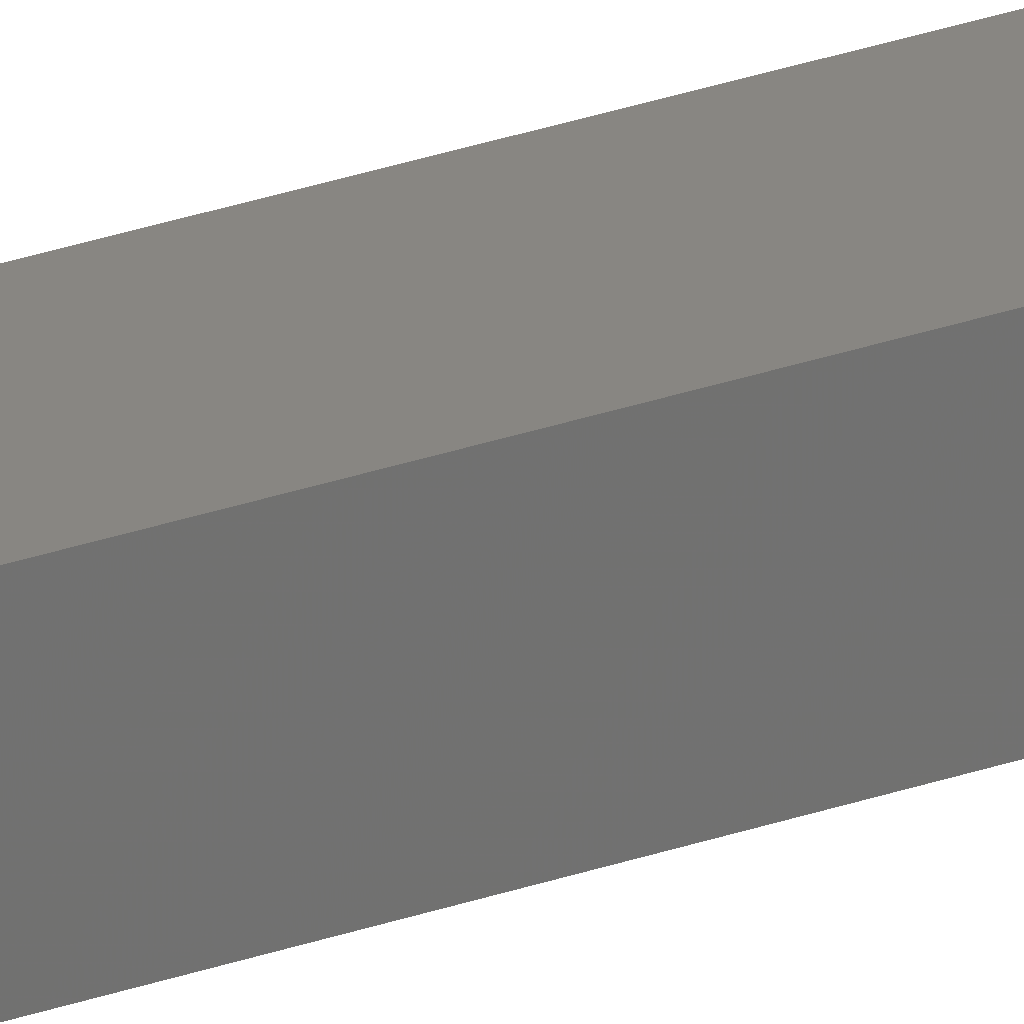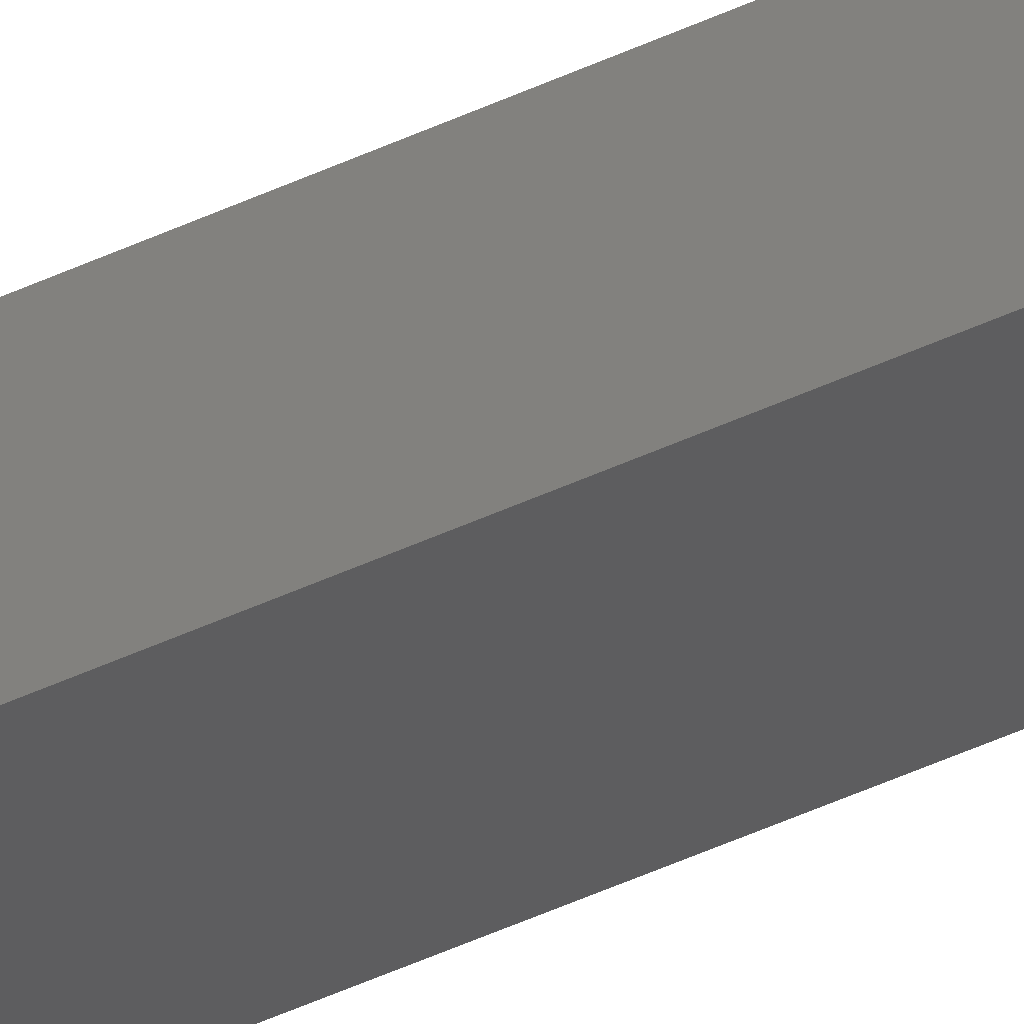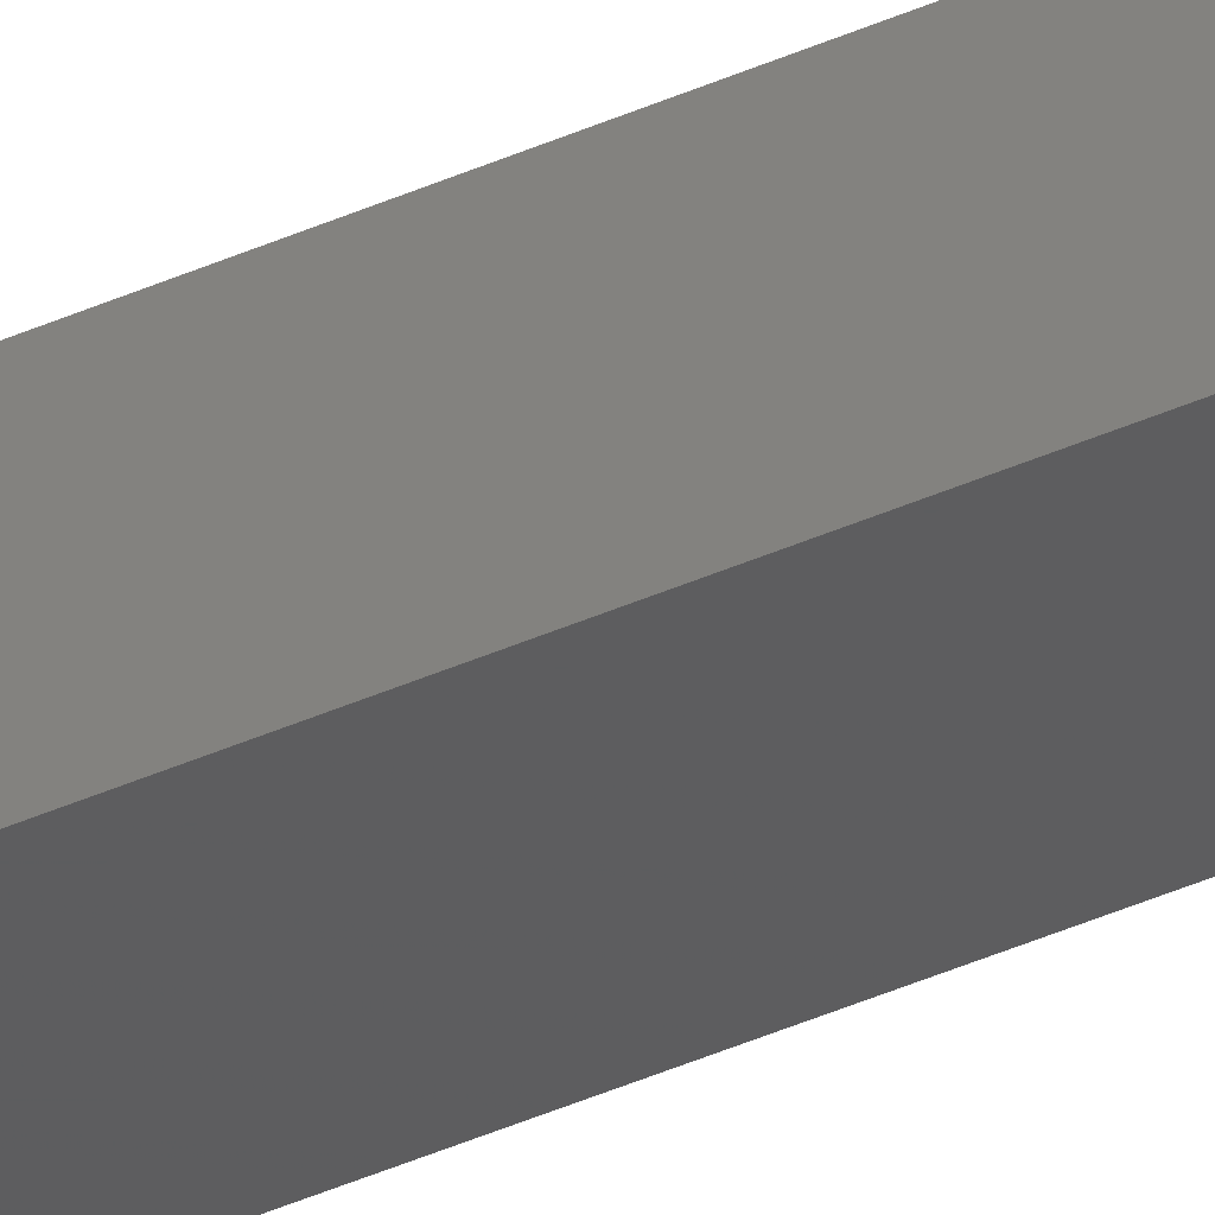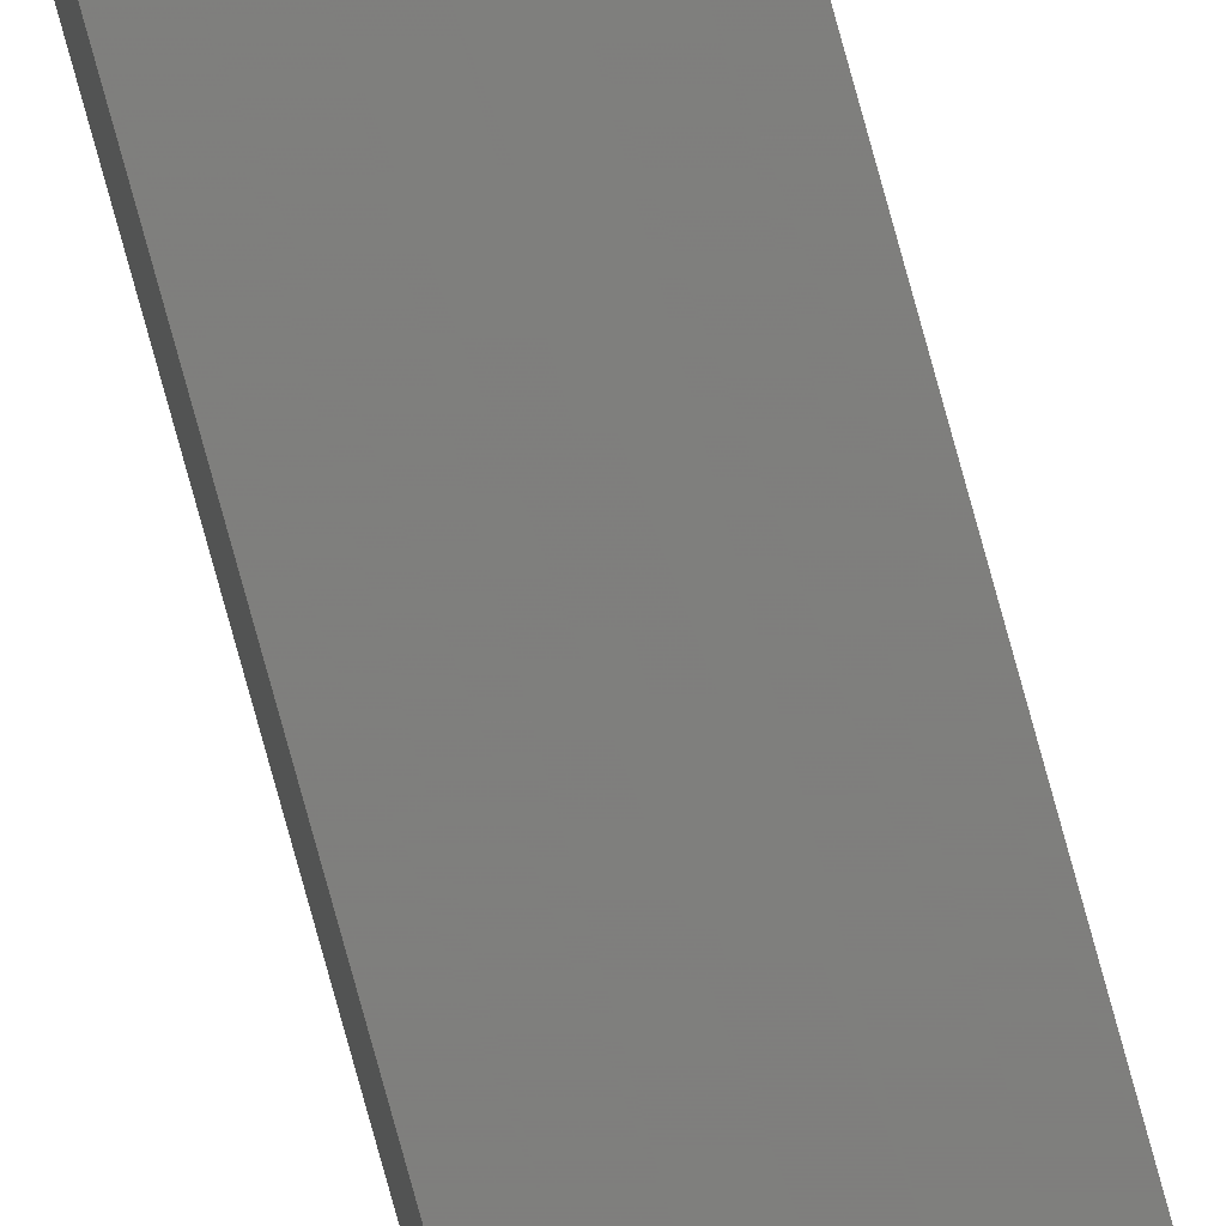
<metadata>
{"format":"stl","ext":"stl","renderer":"f3d","projection":"perspective","resolution":1024,"background":"white","views":[{"elev":18.5,"azim":51.4,"up":"+Y"},{"elev":-28.1,"azim":-50.5,"up":"+Y"},{"elev":-27.6,"azim":-52.3,"up":"+Y"},{"elev":-77.1,"azim":-164.7,"up":"+Y"}]}
</metadata>
<code>
# stl→obj: 16 verts, 28 faces
v 9.787 3.83 -187.3
v 9.787 3.83 -183.7
v 9.807 3.828 -183.7
v 9.807 3.828 -187.3
v 9.827 3.826 -187.3
v 9.827 3.826 -183.7
v 9.847 3.824 -187.3
v 9.847 3.824 -183.7
v 9.842 3.774 -187.3
v 9.842 3.774 -183.7
v 9.782 3.781 -183.7
v 9.782 3.781 -187.3
v 9.802 3.778 -183.7
v 9.802 3.778 -187.3
v 9.822 3.776 -187.3
v 9.822 3.776 -183.7
f 1 2 3
f 4 1 3
f 5 3 6
f 5 4 3
f 7 6 8
f 7 5 6
f 9 7 8
f 9 8 10
f 11 12 13
f 12 14 13
f 13 15 16
f 14 15 13
f 16 9 10
f 15 9 16
f 12 11 2
f 1 12 2
f 15 7 9
f 15 5 7
f 14 4 15
f 15 4 5
f 12 1 14
f 14 1 4
f 8 16 10
f 6 13 16
f 6 16 8
f 3 13 6
f 2 11 13
f 2 13 3

</code>
